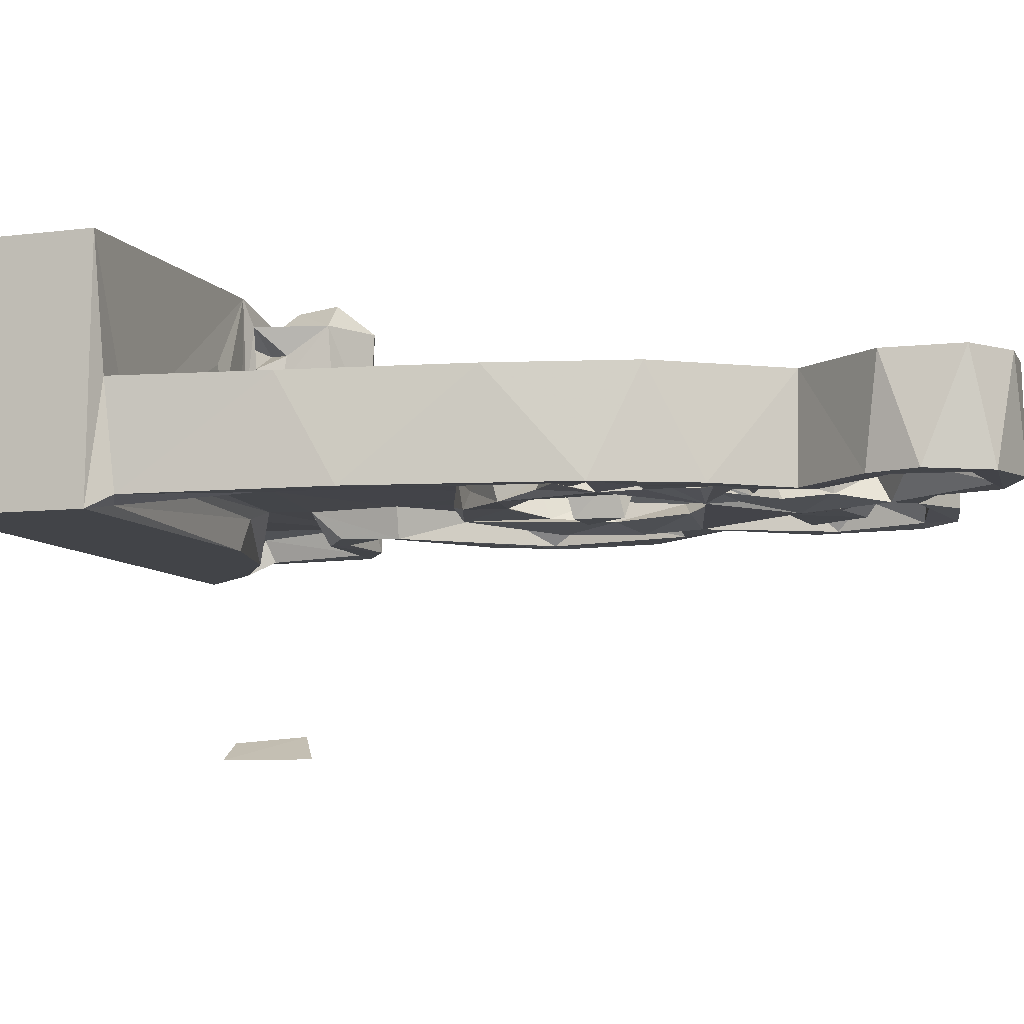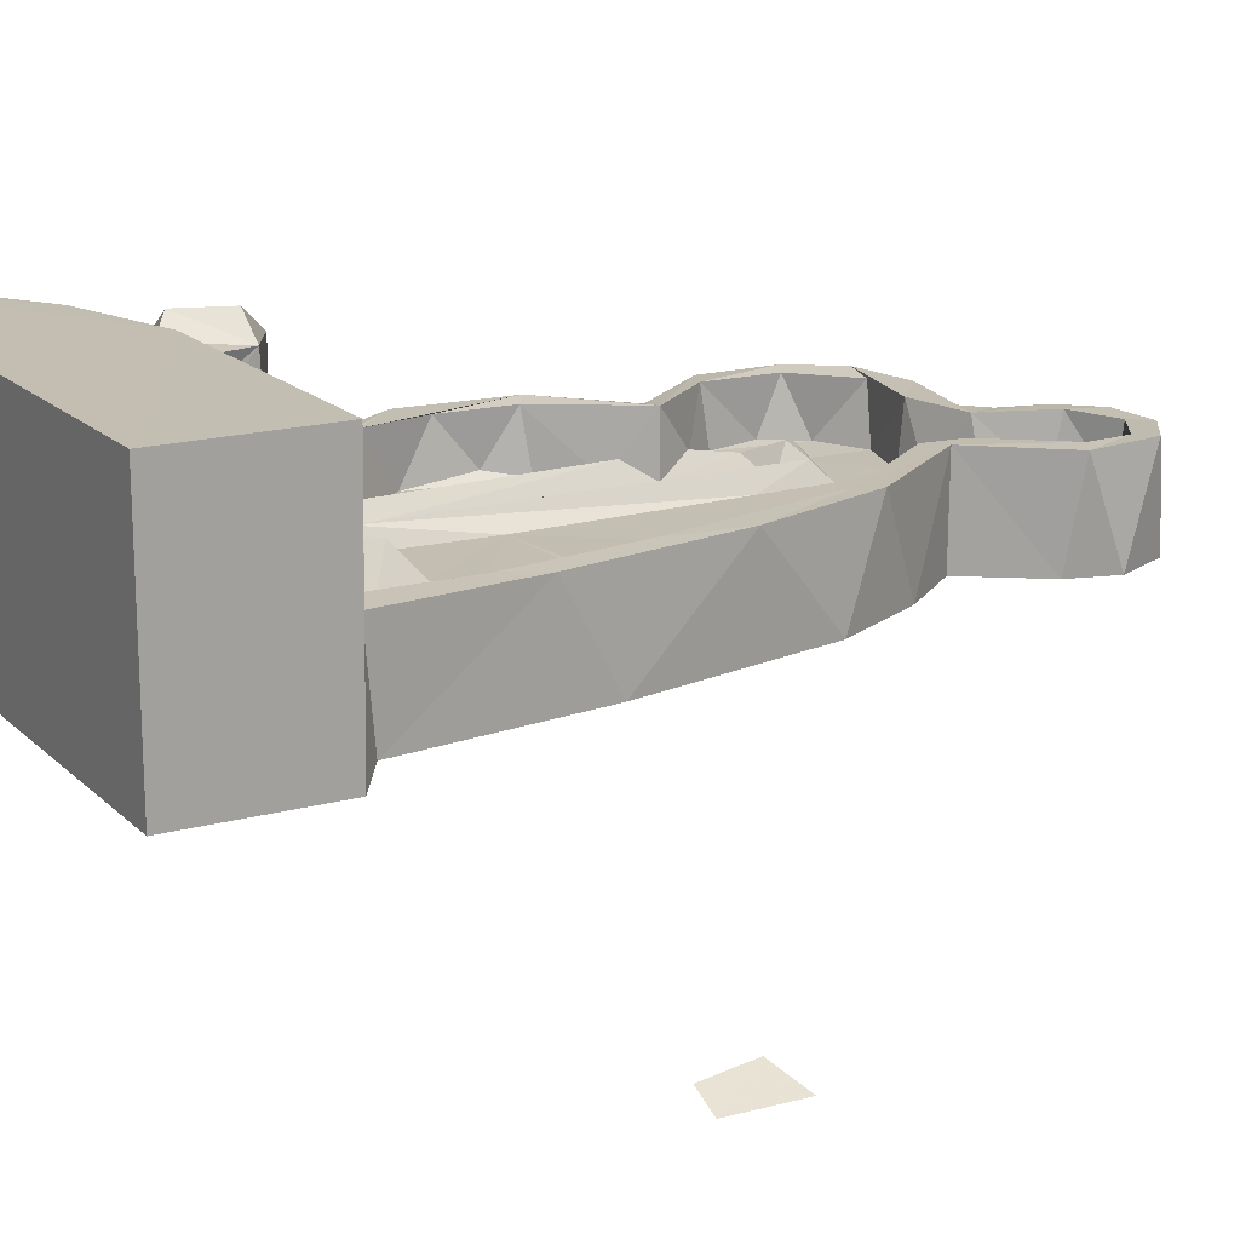
<metadata>
{"format":"obj","ext":"obj","renderer":"f3d","projection":"perspective","resolution":1024,"background":"white","views":[{"elev":-8.2,"azim":-70.0,"up":"+Y"},{"elev":17.2,"azim":-119.8,"up":"+Y"}]}
</metadata>
<code>
v 183.4 126.6 43.53
v 186.8 128.5 43.27
v 183.1 126.5 53.28
v 198.2 155.2 0.01331
v 268.3 155.1 0.03512
v 198.2 155.1 18.97
v 236.8 155.1 19.17
v 187.6 129 50.69
v 200.8 156.9 21.27
v 203.7 156.1 19.63
v 198.2 186.4 19.46
v 198.2 186.4 0.03375
v 236.1 186.5 19.41
v 268.6 186.5 0.09856
v 200.2 170.1 19.93
v 204.7 160.1 20.21
v 203.6 156.9 46.43
v 205 156.9 36.32
v 205.4 162.1 20.87
v 204.1 164.1 19.57
v 204.3 170.3 19.71
v 202.7 169.9 39.32
v 205.5 163.5 38.35
v 206.6 160.6 34.97
v 206.7 162.1 36.69
v 204.7 170.1 34.26
v 206.6 169.9 61.79
v 207.3 170.1 51.33
v 217.1 160.8 22.41
v 212.1 160.7 35.38
v 213.7 162.2 26.62
v 216.3 162.1 37.88
v 217.9 166.1 32.7
v 219.5 161.9 22.4
v 206.9 159.6 45.69
v 219.6 169.8 31.52
v 219.6 165.4 27.37
v 221.3 169.7 30.28
v 239 159.3 19.43
v 228.3 160.8 27.49
v 236.2 163.8 19.47
v 228.9 176.8 19.6
v 228.2 162.1 28.37
v 225.2 160.8 38.49
v 224 165.6 31.59
v 226.3 162 36.26
v 208 157 55.91
v 210.2 160.7 56.1
v 210 162 55.39
v 208.5 163.4 56.42
v 225.1 160.6 52.18
v 217.4 160.5 58.73
v 221.3 162.1 56.06
v 211.7 162.1 68.59
v 239.8 162.1 53.92
v 222.3 156.5 53.93
v 216.9 156.3 60.1
v 221.5 158.4 55.17
v 226.2 157.4 51.31
v 220.7 158.4 59.33
v 222.8 160.4 56.9
v 228.5 157.3 57.09
v 227.2 160.5 54.53
v 209.3 156.9 72.9
v 211.1 157.1 68.47
v 211.5 159.5 68.26
v 211.7 157.1 72.09
v 213.8 160.7 70.94
v 214.7 157.1 65.34
v 216 159.2 66.78
v 214.2 157.1 69.53
v 213 170 75.74
v 211.6 170 78.67
v 215.4 156.6 72.09
v 214.2 158.9 74.55
v 214.5 156.9 77.25
v 215.1 156.9 84.59
v 216.5 157.6 75.51
v 216.3 159.3 78.79
v 214.8 163.5 78.25
v 219 162 81.75
v 220.8 157.4 63.81
v 218.1 160.4 63.96
v 217.6 158.9 70.57
v 222.2 157.3 73.54
v 219.8 160.5 74.02
v 218.3 162 73.76
v 227.8 160.6 63.91
v 228.7 160.5 69.89
v 217 159.3 73.64
v 226.1 156.3 81.3
v 217 156.9 76.99
v 218.6 157.2 79.48
v 217.7 160.5 76.87
v 219.1 160.2 84.08
v 225.5 158.6 82.46
v 224.6 158.2 79.99
v 228.3 160.3 81.28
v 218.1 157 84.47
v 221.6 156.9 92.89
v 220 156.9 86.11
v 224.4 162.4 90.47
v 221.8 170 93.12
v 223.8 170 90.75
v 221.1 157.3 82.12
v 224.5 157.3 83.27
v 229.5 160.6 84.6
v 225.8 160.5 91.78
v 214.9 157 101.8
v 213.6 169.9 103.6
v 216 156.9 104.3
v 224.1 157 94.35
v 223.2 160.5 98.55
v 223.4 162.5 96.87
v 223.3 170 96.2
v 218.3 162.3 102.8
v 216.1 170 105.1
v 213 157 108
v 217.6 156.9 112.4
v 214.5 170 113
v 216.5 156.8 115.3
v 216.7 169.9 111
v 216.3 160 108
v 219.5 160.3 102.8
v 226.8 160.2 111.8
v 220.5 160.5 113
v 216.1 162.8 109.5
v 223 162.3 114.4
v 230.2 160.4 103.3
v 228.5 162.3 110.3
v 222.2 169.9 114.6
v 219.9 170 116.8
v 226.7 157 114
v 230.4 156.9 113.5
v 224.5 157.2 117.1
v 226.8 169.9 116.4
v 250.2 155.1 15.54
v 260.8 155.2 8.726
v 249.2 160.4 16.7
v 265.5 157.1 8.877
v 257.9 160.6 12.18
v 229.2 155.8 64.83
v 233.8 155.7 65.07
v 229.9 155.8 70.69
v 235.8 156.1 89.71
v 241.8 157 86.82
v 230.4 157.4 94.88
v 234.2 156.6 100.5
v 237.3 157.7 98.63
v 243 160.7 20.12
v 247.3 162.6 16.97
v 242.4 171.8 18.27
v 248.9 173.7 16.45
v 246.2 173.1 18.75
v 245.9 176.4 18.41
v 251.4 186.4 14.95
v 244.9 181.2 18.25
v 248.5 182.7 17.37
v 253.6 159.2 14.31
v 253.4 162.5 14.25
v 251.2 172.1 15.49
v 259.3 162.7 10.2
v 251.1 177.5 16.2
v 250.8 173.4 19.49
v 250 173 20.16
v 250.9 179.6 15.78
v 261.7 186.4 8.379
v 261.2 159.8 11
v 262 156.9 12.16
v 261.7 163.1 10.85
v 260.5 171.3 9.231
v 262 170 11.2
v 265.8 169.7 7.464
v 263 156.9 25.41
v 263 170.1 24.84
v 268.4 171.1 0.6928
v 247.1 179.1 19.28
v 248.9 182.9 17.03
v 253.1 178 21.61
v 249.4 183.2 17.55
v 252.6 183 23.57
v 251.5 183.4 16.37
v 241.6 162 21.05
v 230 172.7 20.07
v 240.6 162 41.38
v 237.5 174.3 19.36
v 244.1 160.6 25.33
v 244.2 164.2 24.01
v 253 162.3 24.92
v 245 166.9 26.64
v 243.9 160.7 36.93
v 245.1 157.2 28.99
v 249.8 157 28.15
v 245.1 156.8 36.7
v 246.4 157.2 34.07
v 242.5 164.5 38.44
v 244 162.3 35.94
v 245.1 170.2 36.58
v 239.2 173.3 22.37
v 238.8 178.1 20.08
v 243.7 174.9 19.19
v 239.9 176.3 23.13
v 240.7 172.9 29.7
v 248.1 167.7 25.15
v 244.1 170.2 29.92
v 245.9 171 32.27
v 247 170 34.86
v 246.7 183 32.61
v 238.6 160.7 52.01
v 231.4 156.5 50.56
v 235.4 158.6 54.09
v 239 157.1 51.77
v 239.8 157.6 58.44
v 240.1 160.6 57.13
v 248.3 160.7 60.26
v 248.8 162.3 41.62
v 243.6 162.4 65.19
v 243.9 157.4 65.19
v 245.2 156.3 58.48
v 246.7 159.2 60.72
v 248.9 162.2 76.46
v 238.1 183.2 19.97
v 240 179.7 23.62
v 240.6 181 18.68
v 240.3 183.2 29.07
v 244 180.6 19.69
v 244 183.8 20.35
v 246.2 186.3 22.44
v 243.7 186.3 28.81
v 259.2 160.5 24.88
v 249.3 156.9 25.71
v 259.9 157.1 26.05
v 257.4 156.9 29.32
v 259.9 162.4 24.75
v 259.7 169.9 26.24
v 248.6 162.2 29.84
v 252.6 164.3 29.02
v 247.4 162.1 33.95
v 251.9 163.5 38.57
v 248.5 166.1 31.45
v 249.4 166.4 35.9
v 258.3 169.9 29.19
v 251.5 170.5 27.54
v 252.4 173.8 23.81
v 249.9 173 31.2
v 251.1 183.8 29.69
v 254.7 160.7 46.22
v 250.5 164.5 43.73
v 251.9 162.5 43.07
v 250.7 164.8 72.57
v 262 156.9 53.15
v 258.3 157 44.52
v 256.8 169.7 42.9
v 259.7 157 52.08
v 252 162.1 72.02
v 256.4 170 46.45
v 258.4 162.4 51.44
v 259 160.3 57.16
v 257 162.2 66.1
v 262 170 52.38
v 261.5 156.9 65.15
v 259.6 169.6 55.98
v 259.1 163.2 61.08
v 260.6 170.2 66.86
v 251.7 180.5 22.48
v 234.6 160.6 63.71
v 233.7 160.6 72.42
v 231.2 158.9 71.3
v 231.3 160.5 74.15
v 230.3 157.6 77.36
v 234.1 157.4 79.46
v 235.4 160.6 80.34
v 239.4 158.9 79.4
v 241.9 160.7 75.42
v 240.1 162.2 82.4
v 244.6 160.1 62.58
v 240.7 157.5 75.32
v 248.4 156.4 67.41
v 244.4 159.2 73.65
v 241.5 164.6 89.78
v 245.6 156.3 75.37
v 242.6 156.9 80.97
v 246.1 160 75.86
v 242.1 160.4 80.53
v 246.8 157.9 76.35
v 248.1 160.3 78.06
v 242.9 162.2 86.37
v 228.4 156.7 84.54
v 231.4 157.7 85.02
v 231.8 159.9 87.62
v 229.6 157 89.12
v 236.6 159.9 82.77
v 238.5 157.1 85.81
v 240.2 162.1 91.92
v 230.4 160.5 94.74
v 235.2 160.1 98.49
v 235.4 162.3 99.98
v 230.5 162.4 103.4
v 236.4 159.8 96.85
v 240.8 162.3 100
v 238.7 160.5 86.58
v 242 158.9 90.25
v 241.3 160.4 87.67
v 249.6 160.5 86.71
v 250.4 156.8 87.54
v 245.3 165.9 89.28
v 242.3 157.2 93.05
v 240.2 160.8 97.14
v 245.3 160.3 94.72
v 247.7 157 94.75
v 246.4 159.2 93.78
v 249.4 160.3 92.79
v 247 160.4 97.32
v 244.7 157.8 102.8
v 251.2 160.5 101.3
v 250 162.2 94.26
v 248.9 164.7 92.46
v 249.2 162.3 102.5
v 248.3 157.2 61.93
v 248.7 157.1 71.69
v 247.8 157.8 73.03
v 248.7 160.4 73.51
v 255.5 160.4 68.19
v 255.6 156.9 70.31
v 250 157 74.76
v 252.7 157 76.41
v 250.8 164.7 80.88
v 258 156.9 88.91
v 252.4 169.7 76.56
v 249.1 170.2 76.52
v 258.3 169.8 65.32
v 254.9 160.5 85.25
v 250.4 163.7 86.97
v 252.4 162.3 81.75
v 259.7 156.9 85.86
v 256.8 160.5 92.5
v 256.4 162.5 86.87
v 257.5 162.8 93.38
v 247.1 159.4 94.91
v 255.8 157.2 99.86
v 255.1 162.5 98.91
v 257.4 169.8 96.31
v 256.6 170.1 85.78
v 260.2 169.9 87.33
v 259.2 156.9 98.89
v 259.6 170.1 97.43
v 254.9 170.2 103.5
v 231.7 170 102.6
v 228.5 170 111.7
v 233 157 105.8
v 237.9 156.9 102.8
v 232.9 169.8 106.3
v 231.3 169.8 112.1
v 236.8 169.8 102.9
v 241 169.9 100.9
v 246.2 170 105.7
v 246.3 157.3 105.9
v 253.5 156.9 104.3
v 250.6 169.7 102.8
v 229 157.4 84.89
f 4 5 6
f 6 5 7
f 1 8 2
f 1 2 3
f 1 3 8
f 2 8 3
f 6 10 9
f 6 7 10
f 4 11 12
f 4 6 11
f 12 11 13
f 6 9 15
f 6 15 11
f 9 17 22
f 19 20 23
f 9 18 17
f 9 10 18
f 10 16 18
f 18 16 24
f 19 23 25
f 15 9 22
f 20 21 26
f 20 26 23
f 15 21 11
f 15 22 21
f 21 22 26
f 17 27 22
f 16 29 30
f 19 25 32
f 19 32 31
f 19 31 34
f 16 30 24
f 18 24 35
f 29 33 30
f 31 32 36
f 26 28 23
f 29 37 33
f 31 36 38
f 31 38 34
f 10 39 16
f 10 7 39
f 29 40 37
f 19 41 20
f 20 41 42
f 34 38 43
f 33 44 30
f 37 45 33
f 40 45 37
f 44 33 45
f 32 46 36
f 38 36 46
f 43 38 46
f 20 42 13
f 18 47 17
f 24 48 35
f 25 23 50
f 23 28 50
f 25 50 49
f 24 30 48
f 25 49 32
f 47 18 35
f 35 48 47
f 48 51 52
f 49 54 53
f 26 22 28
f 22 27 28
f 30 51 48
f 30 44 51
f 32 49 55
f 57 52 58
f 57 58 56
f 59 56 51
f 51 58 52
f 56 58 51
f 61 60 62
f 49 53 55
f 21 20 11
f 20 13 11
f 17 47 65
f 17 65 64
f 47 66 65
f 47 48 66
f 65 67 64
f 17 64 27
f 69 70 57
f 48 52 68
f 66 48 68
f 65 66 69
f 69 71 70
f 49 50 54
f 50 72 54
f 64 73 27
f 65 71 67
f 64 67 74
f 66 71 69
f 66 67 71
f 74 67 75
f 66 68 67
f 67 68 75
f 64 74 76
f 74 78 76
f 78 75 76
f 76 75 79
f 54 80 81
f 54 72 80
f 28 27 72
f 28 72 50
f 27 73 72
f 68 52 70
f 57 70 52
f 82 60 83
f 69 74 65
f 69 57 74
f 57 85 74
f 83 84 82
f 82 84 85
f 83 86 84
f 54 87 53
f 60 61 83
f 61 88 83
f 57 82 85
f 88 89 83
f 65 74 71
f 71 90 70
f 71 74 90
f 74 75 90
f 68 70 90
f 85 91 74
f 84 86 85
f 74 92 78
f 75 78 90
f 76 79 92
f 92 79 78
f 79 93 78
f 68 94 75
f 68 90 94
f 75 94 79
f 79 94 95
f 74 91 92
f 78 96 94
f 90 78 94
f 54 81 87
f 86 83 89
f 86 97 85
f 86 98 97
f 64 77 73
f 64 76 77
f 76 92 99
f 92 93 99
f 93 95 99
f 93 79 95
f 76 99 77
f 78 93 96
f 77 99 100
f 99 91 101
f 81 80 102
f 77 103 73
f 77 100 103
f 92 91 93
f 93 91 105
f 93 106 96
f 93 105 106
f 101 91 106
f 105 91 99
f 106 105 95
f 95 101 106
f 99 95 105
f 94 107 95
f 94 96 107
f 99 101 100
f 101 95 108
f 95 107 108
f 109 100 111
f 103 109 110
f 100 109 103
f 101 112 100
f 101 108 112
f 100 112 111
f 112 113 111
f 112 108 113
f 114 102 115
f 73 103 72
f 80 104 102
f 80 72 104
f 72 103 104
f 110 117 103
f 103 117 115
f 103 115 104
f 102 104 115
f 109 111 119
f 109 119 118
f 109 118 110
f 118 120 110
f 118 121 120
f 120 122 110
f 111 124 123
f 111 123 119
f 123 124 126
f 116 115 117
f 127 116 117
f 127 117 122
f 127 128 116
f 113 124 111
f 113 129 124
f 124 129 125
f 124 125 126
f 114 115 116
f 116 128 130
f 118 119 121
f 119 123 126
f 120 121 132
f 119 126 133
f 133 134 119
f 133 126 125
f 119 134 121
f 121 134 135
f 121 135 132
f 135 136 132
f 110 122 117
f 122 120 131
f 127 122 128
f 128 122 131
f 120 132 131
f 131 132 136
f 7 5 137
f 5 138 137
f 138 5 140
f 142 143 144
f 145 148 147
f 145 149 148
f 4 12 5
f 137 139 150
f 151 153 152
f 12 13 14
f 12 14 5
f 13 156 14
f 158 156 13
f 151 160 161
f 139 137 159
f 159 141 139
f 151 161 153
f 152 153 154
f 153 155 154
f 153 164 163
f 153 165 164
f 153 161 165
f 161 160 156
f 161 166 163
f 161 163 164
f 161 156 166
f 160 167 156
f 160 162 167
f 137 141 159
f 137 138 141
f 138 168 141
f 170 171 162
f 138 169 168
f 138 140 169
f 169 140 174
f 140 175 174
f 140 173 175
f 173 176 171
f 162 171 167
f 171 170 172
f 171 172 173
f 172 175 173
f 153 177 155
f 153 158 177
f 157 177 158
f 153 166 158
f 153 179 166
f 153 163 179
f 158 166 178
f 178 156 158
f 178 181 180
f 178 166 181
f 178 180 182
f 14 156 167
f 178 182 156
f 182 166 156
f 166 182 181
f 167 171 176
f 16 150 29
f 29 150 40
f 19 183 41
f 19 34 183
f 34 43 183
f 16 39 150
f 44 45 40
f 43 46 185
f 41 184 42
f 184 41 13
f 41 186 13
f 7 137 39
f 137 150 39
f 41 183 151
f 41 151 152
f 183 188 189
f 188 183 190
f 40 150 187
f 40 187 191
f 40 191 44
f 43 185 183
f 192 194 187
f 192 193 195
f 194 191 187
f 192 195 194
f 183 196 190
f 196 197 190
f 41 152 186
f 186 152 199
f 186 199 201
f 199 202 201
f 186 201 200
f 199 203 202
f 154 190 199
f 199 190 205
f 205 203 199
f 190 154 204
f 152 154 199
f 205 207 206
f 205 198 207
f 190 198 205
f 190 197 198
f 205 206 203
f 51 44 209
f 32 55 46
f 46 55 185
f 59 210 56
f 63 61 62
f 56 62 57
f 63 62 211
f 53 87 55
f 210 59 212
f 59 51 209
f 59 209 212
f 56 210 62
f 63 211 214
f 62 210 213
f 62 213 211
f 44 191 209
f 191 215 209
f 183 185 196
f 197 196 217
f 210 219 218
f 211 213 214
f 210 212 219
f 212 209 220
f 209 215 220
f 212 220 219
f 55 196 185
f 217 221 197
f 184 13 42
f 13 186 222
f 186 200 222
f 200 224 222
f 223 200 202
f 202 225 223
f 202 203 225
f 222 224 226
f 222 226 223
f 222 223 225
f 222 225 227
f 200 201 202
f 200 223 226
f 200 226 224
f 222 227 13
f 158 13 227
f 227 225 228
f 225 229 228
f 206 208 225
f 203 206 225
f 225 208 229
f 139 230 150
f 150 230 187
f 192 187 231
f 183 189 151
f 188 190 204
f 189 188 204
f 139 141 230
f 231 232 174
f 231 187 230
f 174 233 231
f 231 230 232
f 151 189 160
f 160 189 234
f 189 204 235
f 192 231 193
f 193 236 195
f 193 237 236
f 195 238 239
f 195 206 238
f 195 236 206
f 206 236 240
f 236 238 240
f 236 239 238
f 236 237 239
f 240 238 241
f 238 206 241
f 231 233 193
f 193 233 237
f 233 242 237
f 237 241 239
f 240 241 237
f 204 165 243
f 204 154 165
f 165 244 243
f 154 164 165
f 154 155 179
f 164 179 244
f 154 179 164
f 204 243 235
f 161 164 244
f 161 244 165
f 237 243 240
f 206 240 243
f 243 245 206
f 206 207 241
f 206 245 208
f 237 242 243
f 243 244 246
f 243 246 245
f 169 232 168
f 232 169 174
f 168 232 230
f 141 168 230
f 160 234 162
f 162 234 170
f 189 235 234
f 174 175 242
f 233 174 242
f 170 234 172
f 234 235 172
f 235 175 172
f 235 242 175
f 243 242 235
f 194 247 191
f 191 247 215
f 216 248 249
f 216 221 250
f 216 250 248
f 194 195 251
f 194 251 254
f 194 254 247
f 195 253 252
f 239 253 195
f 249 255 257
f 197 221 216
f 249 248 255
f 255 259 257
f 197 216 198
f 216 249 256
f 198 256 207
f 216 256 198
f 239 241 253
f 241 207 253
f 195 252 251
f 249 257 256
f 254 258 247
f 254 251 261
f 257 259 263
f 252 260 251
f 251 260 261
f 207 260 253
f 207 256 260
f 253 260 252
f 257 262 256
f 257 263 262
f 262 264 256
f 256 264 260
f 155 166 179
f 155 177 166
f 166 177 163
f 177 265 163
f 177 157 265
f 227 228 181
f 158 181 157
f 158 180 181
f 158 227 180
f 180 227 182
f 227 181 182
f 228 229 246
f 181 228 246
f 163 265 179
f 179 265 244
f 265 246 244
f 265 181 246
f 157 181 265
f 246 208 245
f 246 229 208
f 5 176 173
f 140 5 173
f 5 14 176
f 14 167 176
f 57 62 82
f 60 82 62
f 61 63 88
f 142 88 143
f 142 89 88
f 142 144 89
f 63 266 88
f 63 214 266
f 143 88 266
f 143 266 267
f 268 143 267
f 144 268 89
f 89 268 269
f 85 270 91
f 85 97 270
f 86 89 98
f 89 269 98
f 143 268 144
f 270 268 91
f 269 270 271
f 268 270 269
f 268 271 91
f 268 267 271
f 269 271 267
f 270 97 271
f 269 272 98
f 87 81 55
f 213 210 218
f 213 218 276
f 213 276 214
f 214 276 266
f 266 276 274
f 218 219 278
f 218 278 277
f 55 275 196
f 196 275 280
f 266 274 267
f 271 281 91
f 271 273 277
f 267 274 269
f 269 274 272
f 281 271 277
f 274 273 272
f 55 81 275
f 277 278 281
f 277 279 218
f 274 276 279
f 274 279 273
f 279 277 273
f 283 284 282
f 283 282 285
f 217 196 280
f 91 288 106
f 91 96 288
f 91 145 96
f 96 289 107
f 107 290 108
f 291 106 288
f 360 288 96
f 360 96 106
f 360 291 289
f 360 289 145
f 97 98 271
f 292 107 289
f 98 272 271
f 91 281 145
f 281 293 145
f 96 145 289
f 289 291 290
f 289 290 293
f 145 293 146
f 81 294 275
f 291 147 290
f 108 290 295
f 113 108 129
f 295 296 108
f 108 296 129
f 81 102 297
f 102 114 298
f 102 298 297
f 290 147 295
f 291 145 147
f 147 149 295
f 147 296 149
f 147 148 296
f 149 299 295
f 295 299 296
f 81 297 294
f 292 289 293
f 271 272 273
f 282 284 292
f 281 282 293
f 292 293 282
f 292 301 107
f 107 301 290
f 293 290 301
f 293 301 146
f 301 302 146
f 284 301 292
f 283 286 284
f 284 304 301
f 146 302 303
f 301 304 303
f 275 294 280
f 217 280 287
f 301 307 302
f 146 307 145
f 301 303 308
f 301 308 307
f 145 307 149
f 307 308 149
f 299 149 308
f 299 308 296
f 297 300 294
f 303 302 309
f 307 146 310
f 146 305 310
f 307 311 302
f 311 312 302
f 302 312 309
f 303 309 313
f 303 313 308
f 308 314 296
f 313 315 308
f 280 306 287
f 294 317 280
f 294 316 317
f 280 317 306
f 294 300 316
f 316 300 318
f 219 220 319
f 219 319 278
f 321 320 220
f 218 279 276
f 220 215 322
f 319 220 278
f 220 320 278
f 215 323 322
f 255 248 250
f 247 258 215
f 258 323 215
f 278 325 321
f 321 220 283
f 220 322 283
f 278 320 325
f 320 326 325
f 278 321 281
f 321 285 281
f 283 285 321
f 282 281 286
f 285 282 286
f 281 285 325
f 283 322 286
f 325 286 322
f 325 285 286
f 321 325 322
f 217 287 221
f 320 321 324
f 320 324 326
f 321 323 324
f 321 322 323
f 325 326 328
f 255 331 259
f 221 330 250
f 255 250 330
f 330 331 255
f 330 264 331
f 330 329 264
f 324 258 254
f 258 324 323
f 324 254 261
f 263 259 331
f 261 260 264
f 324 261 326
f 261 264 326
f 326 264 329
f 263 331 262
f 262 331 264
f 284 286 304
f 286 332 304
f 146 304 305
f 146 303 304
f 221 287 333
f 221 333 327
f 287 306 333
f 306 317 333
f 334 327 333
f 334 333 316
f 316 333 317
f 325 328 281
f 281 332 286
f 281 328 332
f 326 335 328
f 326 329 335
f 334 316 337
f 312 339 309
f 311 310 312
f 304 312 305
f 312 310 305
f 310 339 313
f 307 310 313
f 339 310 311
f 311 307 309
f 311 309 339
f 307 313 309
f 339 312 313
f 313 312 315
f 312 304 336
f 332 336 304
f 312 336 315
f 315 336 340
f 316 341 337
f 337 341 338
f 316 318 341
f 221 327 330
f 334 343 330
f 327 334 330
f 334 337 343
f 330 344 329
f 330 343 344
f 335 329 344
f 328 336 332
f 328 340 336
f 328 335 345
f 328 345 340
f 337 338 343
f 338 342 343
f 335 344 345
f 338 341 342
f 345 344 346
f 343 342 346
f 343 346 344
f 342 347 346
f 148 133 129
f 129 133 125
f 114 116 298
f 116 130 298
f 298 130 348
f 148 129 296
f 148 351 350
f 133 148 350
f 133 350 134
f 298 348 297
f 350 351 354
f 350 352 353
f 350 354 352
f 135 134 136
f 136 134 353
f 350 353 134
f 348 130 349
f 348 352 354
f 348 349 353
f 348 353 352
f 130 128 349
f 349 128 131
f 131 136 349
f 349 136 353
f 149 314 148
f 148 314 351
f 297 355 300
f 351 356 354
f 149 296 314
f 308 315 314
f 351 358 357
f 351 357 356
f 300 355 318
f 348 355 297
f 355 348 356
f 348 354 356
f 314 358 351
f 314 315 340
f 314 340 358
f 340 345 358
f 341 318 359
f 357 358 356
f 355 359 318
f 355 356 347
f 359 355 347
f 341 359 342
f 342 359 347
f 356 358 347
f 358 345 347
f 345 346 347
f 145 291 288
f 145 288 360
f 106 291 360

</code>
